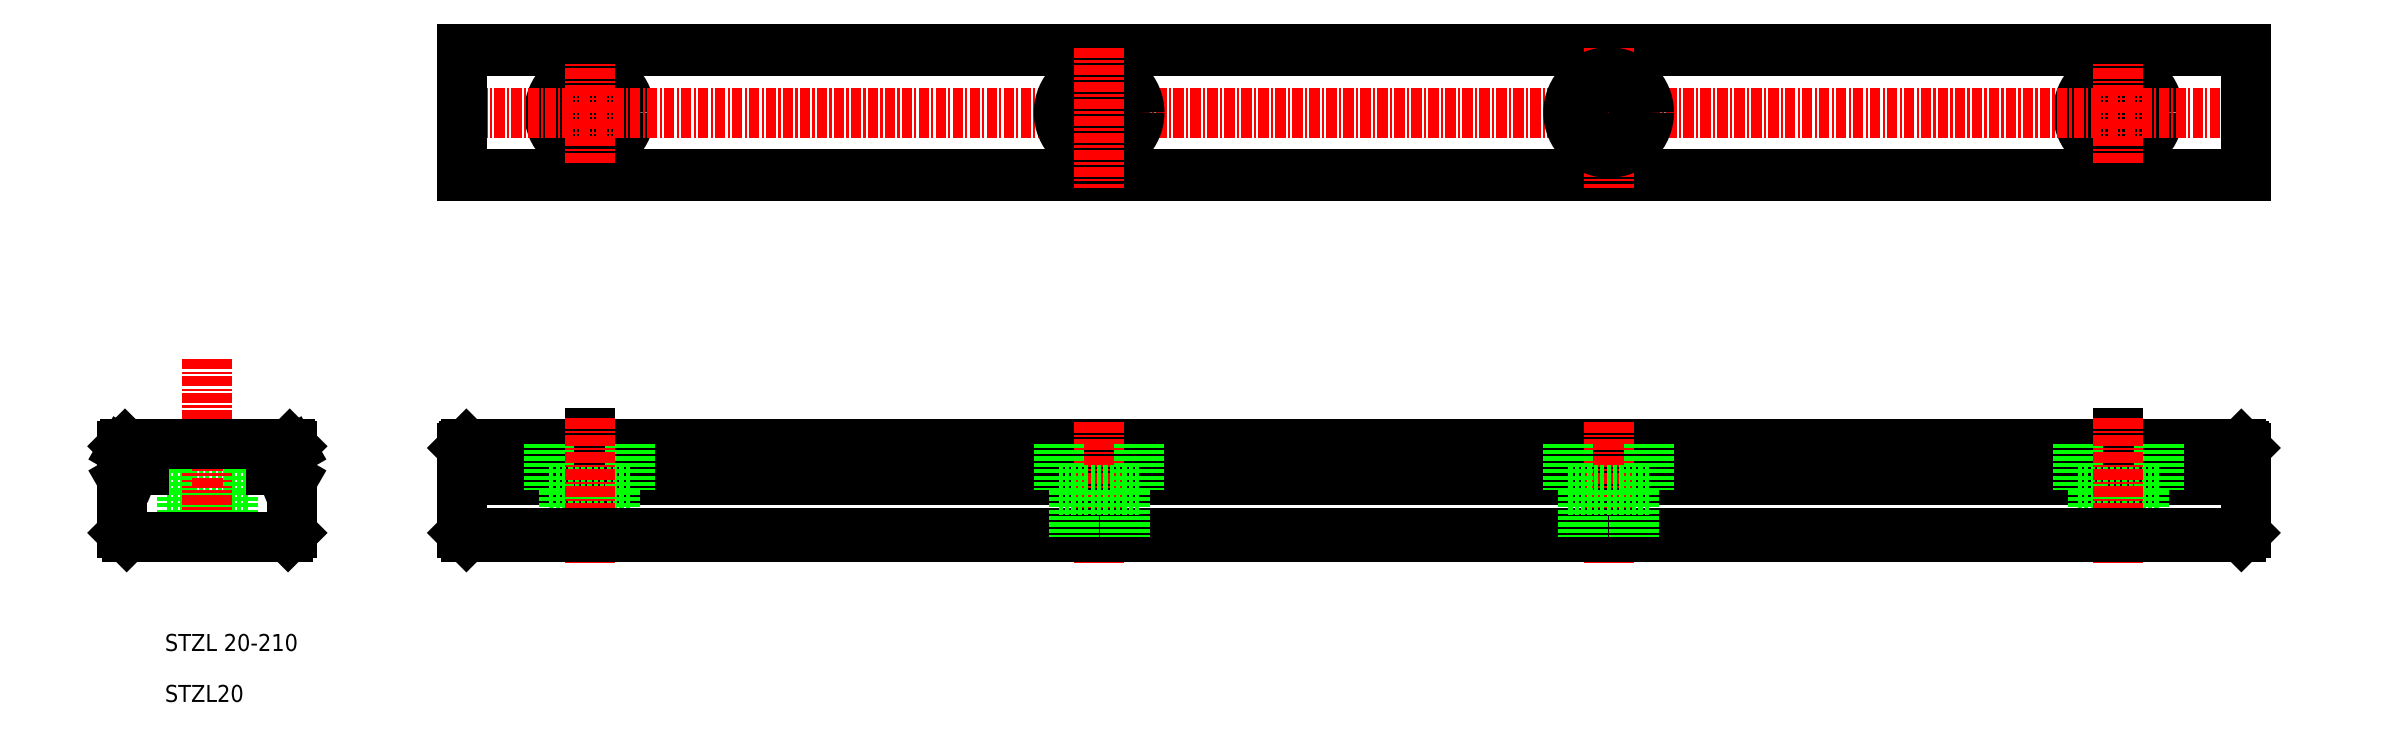
<metadata>
{"format":"dxf","ext":"dxf","renderer":"ezdxf+matplotlib","layout":"modelspace","background":"white","min_lineweight":24,"dpi":150}
</metadata>
<code>
0
SECTION
2
ENTITIES
0
TEXT
8
0
10
10
20
10
30
0
40
2
1
STZL20
0
TEXT
8
0
10
10
20
16
30
0
40
2
1
STZL 20-210
0
LINE
8
0
10
254.5
20
40.41
30
0
11
45.5
21
40.41
31
0
0
LINE
8
0
10
254.8
20
40.11
30
0
11
45.2
21
40.11
31
0
0
LINE
8
0
10
255
20
39.31
30
0
11
45
21
39.31
31
0
0
LINE
8
0
10
255
20
39.63
30
0
11
45
21
39.63
31
0
0
LINE
8
0
10
255
20
38.51
30
0
11
45
21
38.51
31
0
0
LINE
8
0
10
255
20
37.31
30
0
11
45
21
37.31
31
0
0
LINE
8
0
10
255
20
36.51
30
0
11
45
21
36.51
31
0
0
LINE
8
0
10
255
20
36.18
30
0
11
45
21
36.18
31
0
0
LINE
8
0
10
255
20
86.91
30
0
11
45
21
86.91
31
0
0
LINE
8
0
10
255
20
86.61
30
0
11
45
21
86.61
31
0
0
LINE
8
0
10
255
20
72.21
30
0
11
45
21
72.21
31
0
0
LINE
8
0
10
255
20
71.91
30
0
11
45
21
71.91
31
0
0
CIRCLE
8
0
10
240
20
79.41
30
0
40
3
0
CIRCLE
8
0
10
240
20
79.41
30
0
40
4.75
0
CIRCLE
8
0
10
60
20
79.41
30
0
40
3
0
CIRCLE
8
0
10
60
20
79.41
30
0
40
4.75
0
LINE
8
0
10
240
20
41.34
30
0
11
240
21
41.64
31
0
0
LINE
8
0
10
244.7
20
40.41
30
0
11
244.7
21
34.91
31
0
0
LINE
8
0
10
235.2
20
40.41
30
0
11
235.2
21
34.91
31
0
0
LINE
8
0
10
237
20
34.91
30
0
11
237
21
29.41
31
0
0
LINE
8
0
10
243
20
34.91
30
0
11
243
21
29.41
31
0
0
LINE
8
0
10
244.7
20
34.91
30
0
11
235.2
21
34.91
31
0
0
LINE
8
0
10
60
20
41.34
30
0
11
60
21
41.64
31
0
0
LINE
8
0
10
64.75
20
40.41
30
0
11
64.75
21
34.91
31
0
0
LINE
8
0
10
55.25
20
40.41
30
0
11
55.25
21
34.91
31
0
0
LINE
8
0
10
57
20
34.91
30
0
11
57
21
29.41
31
0
0
LINE
8
0
10
63
20
34.91
30
0
11
63
21
29.41
31
0
0
LINE
8
0
10
64.75
20
34.91
30
0
11
55.25
21
34.91
31
0
0
LINE
8
CENTER
10
180
20
87.03
30
0
11
180
21
70.53
31
0
0
LINE
8
0
10
255
20
29.91
30
0
11
254.5
21
29.41
31
0
0
LINE
8
0
10
254.5
20
40.41
30
0
11
255
21
39.91
31
0
0
LINE
8
0
10
45
20
29.91
30
0
11
45.5
21
29.41
31
0
0
LINE
8
0
10
45.5
20
40.41
30
0
11
45
21
39.91
31
0
0
LINE
8
CENTER
10
180
20
42.91
30
0
11
180
21
26.41
31
0
0
LINE
8
CENTER
10
120
20
42.91
30
0
11
120
21
26.41
31
0
0
LINE
8
CENTER
10
240
20
43.41
30
0
11
240
21
26.41
31
0
0
LINE
8
CENTER
10
60
20
43.41
30
0
11
60
21
26.41
31
0
0
LINE
8
0
10
19.75
20
34.91
30
0
11
10.25
21
34.91
31
0
0
LINE
8
0
10
18
20
34.91
30
0
11
18
21
29.41
31
0
0
LINE
8
0
10
12
20
34.91
30
0
11
12
21
29.41
31
0
0
LINE
8
CENTER
10
15
20
50.41
30
0
11
15
21
27.91
31
0
0
LINE
8
0
10
10.25
20
40.41
30
0
11
10.25
21
34.91
31
0
0
LINE
8
0
10
19.75
20
40.41
30
0
11
19.75
21
34.91
31
0
0
LINE
8
CENTER
10
258
20
79.41
30
0
11
42
21
79.41
31
0
0
LINE
8
CENTER
10
240
20
73.41
30
0
11
240
21
85.41
31
0
0
LINE
8
CENTER
10
60
20
73.41
30
0
11
60
21
85.41
31
0
0
LINE
8
0
10
255
20
86.91
30
0
11
255
21
86.61
31
0
0
LINE
8
0
10
45
20
86.61
30
0
11
45
21
86.91
31
0
0
ARC
8
0
10
4.684
20
37.79
30
0
40
1.75
50
24.12
51
60
0
LINE
8
0
10
4.999
20
39.63
30
0
11
5.559
21
39.31
31
0
0
LINE
8
0
10
4.999
20
40.11
30
0
11
4.999
21
39.63
31
0
0
LINE
8
0
10
5.299
20
40.41
30
0
11
4.999
21
40.11
31
0
0
LINE
8
0
10
6.358
20
37.31
30
0
11
6.379
21
37.36
31
0
0
LINE
8
0
10
6.379
20
38.46
30
0
11
6.358
21
38.51
31
0
0
LINE
8
0
10
4.999
20
29.91
30
0
11
5.499
21
29.41
31
0
0
LINE
8
0
10
4.999
20
36.18
30
0
11
4.999
21
29.91
31
0
0
LINE
8
0
10
5.559
20
36.51
30
0
11
4.999
21
36.18
31
0
0
ARC
8
0
10
4.684
20
38.02
30
0
40
1.75
50
300
51
335.9
0
LINE
8
0
10
255
20
71.91
30
0
11
255
21
72.21
31
0
0
LINE
8
0
10
255
20
36.18
30
0
11
255
21
36.51
31
0
0
LINE
8
0
10
255
20
39.31
30
0
11
255
21
39.63
31
0
0
LINE
8
0
10
255
20
39.91
30
0
11
255
21
38.51
31
0
0
LINE
8
0
10
255
20
37.31
30
0
11
255
21
36.51
31
0
0
LINE
8
0
10
255
20
37.31
30
0
11
255
21
38.51
31
0
0
LINE
8
0
10
255
20
29.91
30
0
11
255
21
36.18
31
0
0
LINE
8
0
10
45
20
72.21
30
0
11
45
21
71.91
31
0
0
LINE
8
0
10
45
20
36.51
30
0
11
45
21
36.18
31
0
0
LINE
8
0
10
45
20
39.63
30
0
11
45
21
39.31
31
0
0
LINE
8
0
10
45
20
38.51
30
0
11
45
21
39.91
31
0
0
LINE
8
0
10
45
20
36.51
30
0
11
45
21
37.31
31
0
0
LINE
8
0
10
45
20
38.51
30
0
11
45
21
37.31
31
0
0
LINE
8
0
10
7.449
20
37.36
30
0
11
7.449
21
38.46
31
0
0
LINE
8
0
10
23.62
20
37.36
30
0
11
22.55
21
37.36
31
0
0
LINE
8
0
10
22.55
20
37.36
30
0
11
22.55
21
38.46
31
0
0
LINE
8
0
10
22.55
20
38.46
30
0
11
23.62
21
38.46
31
0
0
LINE
8
0
10
7.499
20
38.51
30
0
11
7.499
21
37.31
31
0
0
LINE
8
0
10
23.72
20
38.51
30
0
11
22.5
21
38.51
31
0
0
LINE
8
0
10
22.5
20
38.51
30
0
11
22.5
21
37.31
31
0
0
LINE
8
0
10
22.5
20
37.31
30
0
11
23.72
21
37.31
31
0
0
LINE
8
0
10
23.64
20
37.31
30
0
11
23.62
21
37.36
31
0
0
LINE
8
0
10
23.62
20
38.46
30
0
11
23.64
21
38.51
31
0
0
LINE
8
0
10
24.7
20
40.41
30
0
11
25
21
40.11
31
0
0
LINE
8
0
10
25
20
40.11
30
0
11
25
21
39.63
31
0
0
LINE
8
0
10
25
20
39.63
30
0
11
24.44
21
39.31
31
0
0
ARC
8
0
10
25.31
20
37.79
30
0
40
1.75
50
120
51
155.9
0
LINE
8
0
10
24.44
20
36.51
30
0
11
25
21
36.18
31
0
0
LINE
8
0
10
25
20
36.18
30
0
11
25
21
29.91
31
0
0
LINE
8
0
10
25
20
29.91
30
0
11
24.5
21
29.41
31
0
0
ARC
8
0
10
25.31
20
38.02
30
0
40
1.75
50
204.1
51
240
0
LINE
8
0
10
45
20
36.18
30
0
11
45
21
29.91
31
0
0
LINE
8
0
10
255
20
29.91
30
0
11
45
21
29.91
31
0
0
LINE
8
0
10
254.5
20
29.41
30
0
11
45.5
21
29.41
31
0
0
LINE
8
0
10
255
20
86.91
30
0
11
255
21
71.91
31
0
0
LINE
8
0
10
45
20
71.91
30
0
11
45
21
86.91
31
0
0
LINE
8
0
10
6.379
20
37.36
30
0
11
7.449
21
37.36
31
0
0
LINE
8
0
10
7.449
20
38.46
30
0
11
6.379
21
38.46
31
0
0
LINE
8
0
10
7.499
20
37.31
30
0
11
6.282
21
37.31
31
0
0
LINE
8
0
10
6.282
20
38.51
30
0
11
7.499
21
38.51
31
0
0
LINE
8
0
10
24.7
20
40.41
30
0
11
5.299
21
40.41
31
0
0
LINE
8
0
10
5.499
20
29.41
30
0
11
24.5
21
29.41
31
0
0
CIRCLE
8
0
10
180
20
79.41
30
0
40
4.75
0
CIRCLE
8
0
10
180
20
79.41
30
0
40
3
0
LINE
8
0
10
124.7
20
34.91
30
0
11
115.2
21
34.91
31
0
0
LINE
8
0
10
123
20
34.91
30
0
11
123
21
29.41
31
0
0
LINE
8
0
10
117
20
34.91
30
0
11
117
21
29.41
31
0
0
LINE
8
0
10
115.2
20
40.41
30
0
11
115.2
21
34.91
31
0
0
LINE
8
0
10
124.7
20
40.41
30
0
11
124.7
21
34.91
31
0
0
LINE
8
0
10
184.7
20
34.91
30
0
11
175.2
21
34.91
31
0
0
LINE
8
0
10
183
20
34.91
30
0
11
183
21
29.41
31
0
0
LINE
8
0
10
177
20
34.91
30
0
11
177
21
29.41
31
0
0
LINE
8
0
10
175.2
20
40.41
30
0
11
175.2
21
34.91
31
0
0
LINE
8
0
10
184.7
20
40.41
30
0
11
184.7
21
34.91
31
0
0
CIRCLE
8
0
10
120
20
79.41
30
0
40
3
0
CIRCLE
8
0
10
120
20
79.41
30
0
40
4.75
0
LINE
8
CENTER
10
120
20
87.03
30
0
11
120
21
70.53
31
0
0
ENDSEC
0
EOF

</code>
